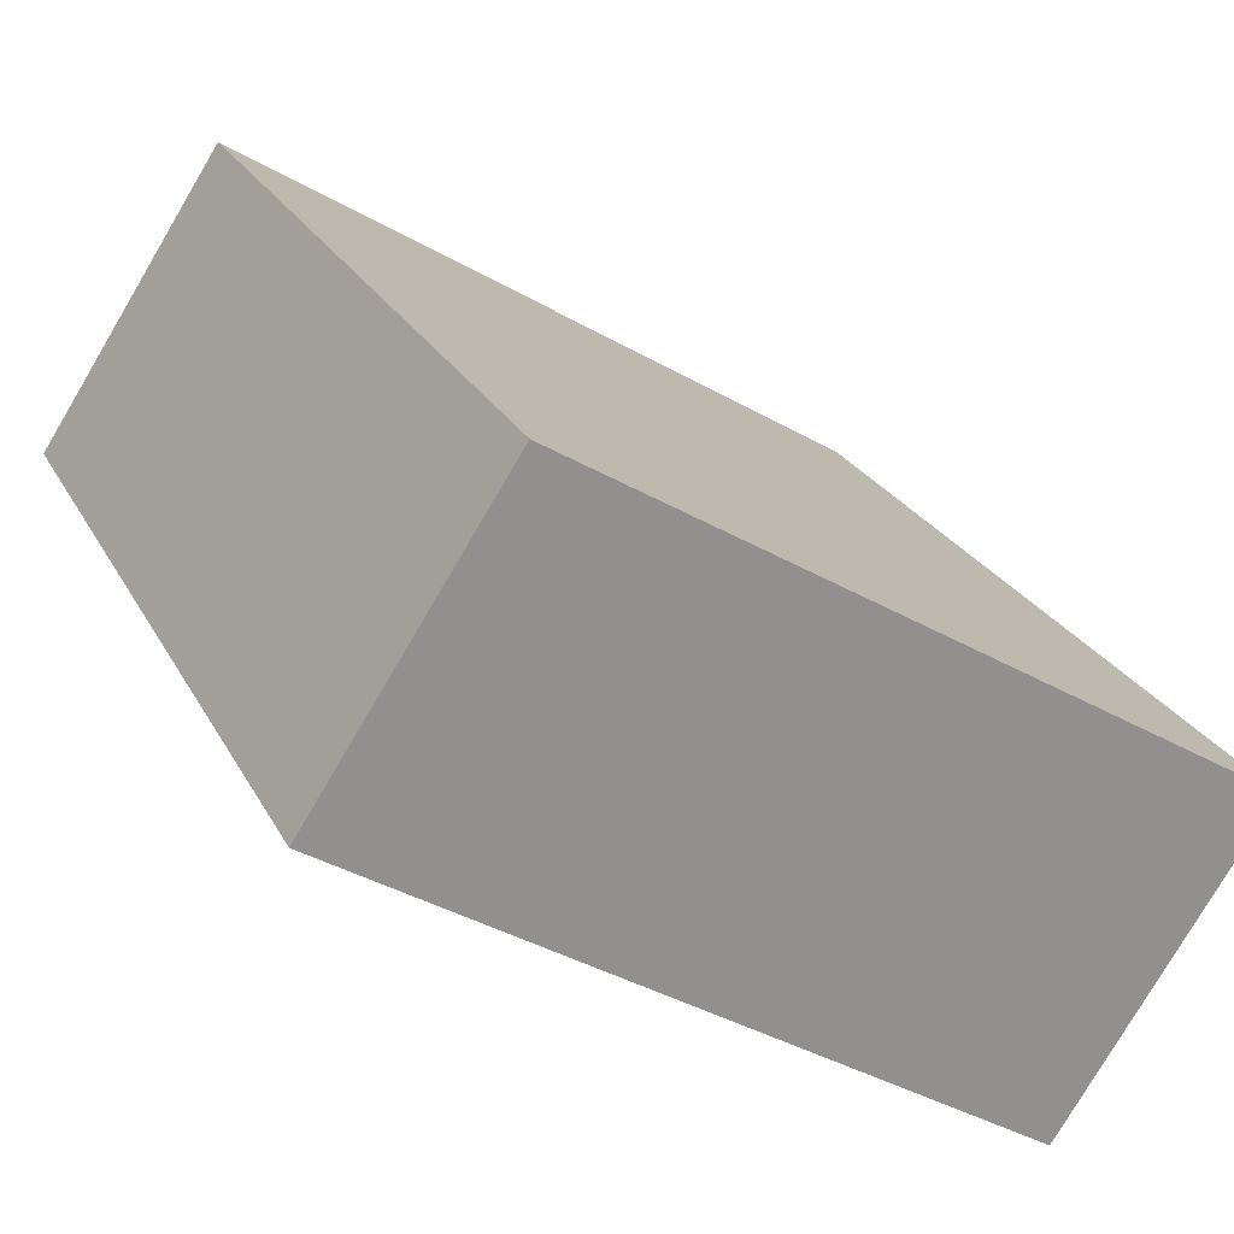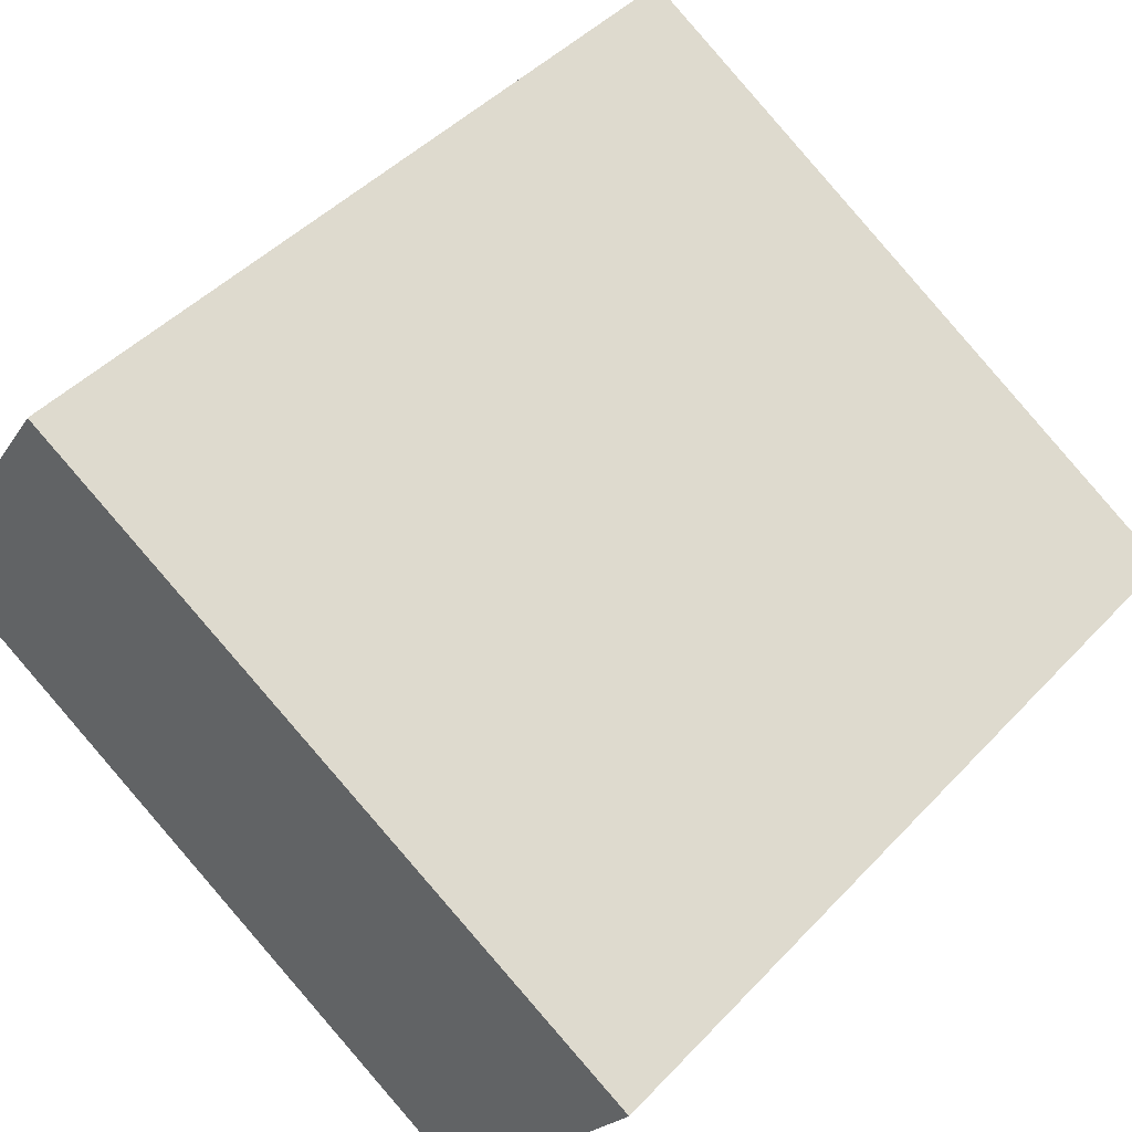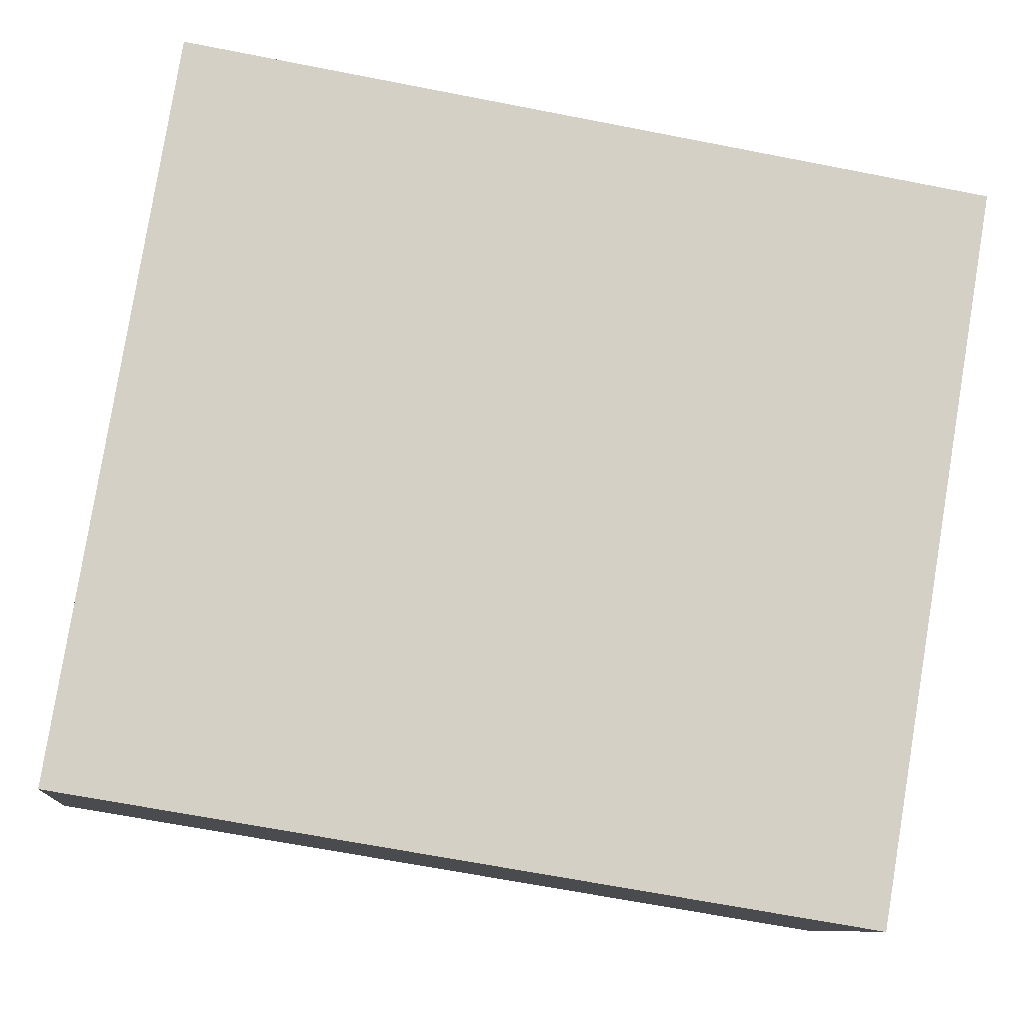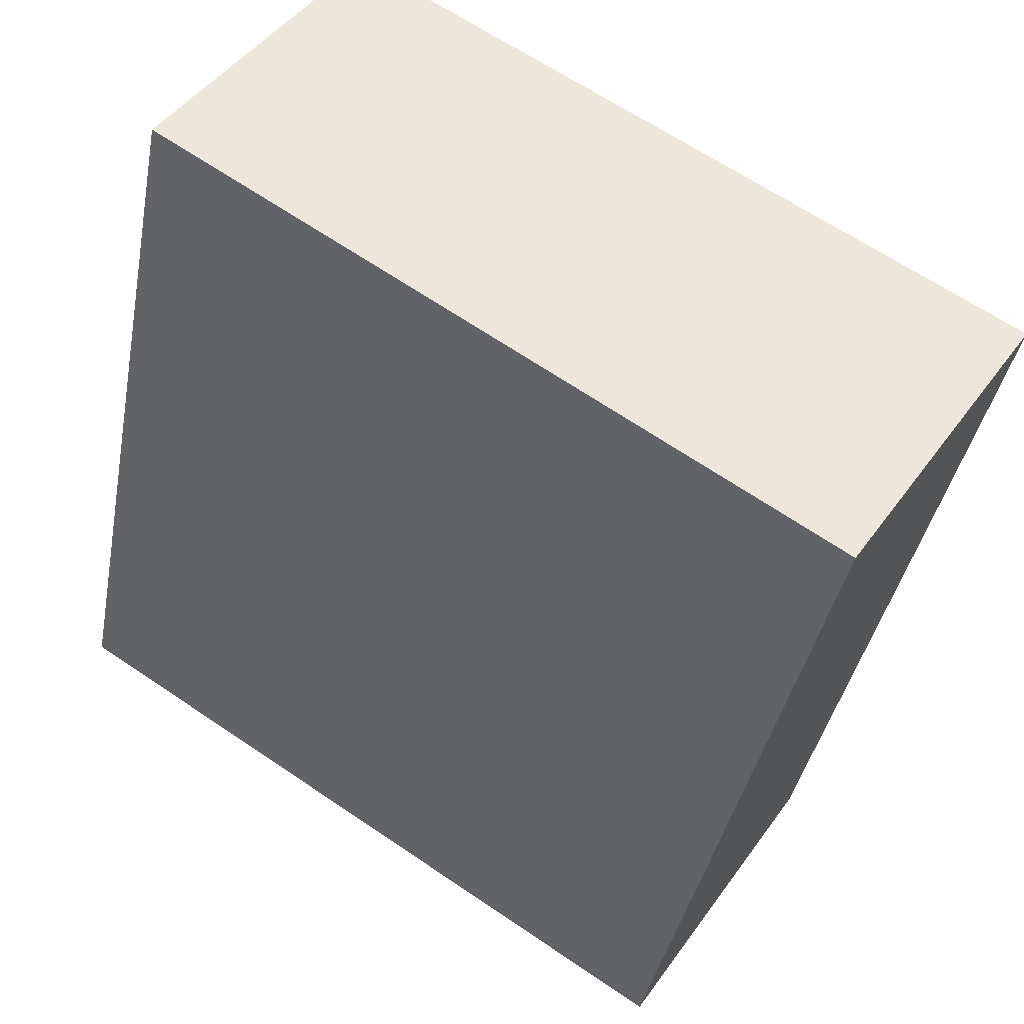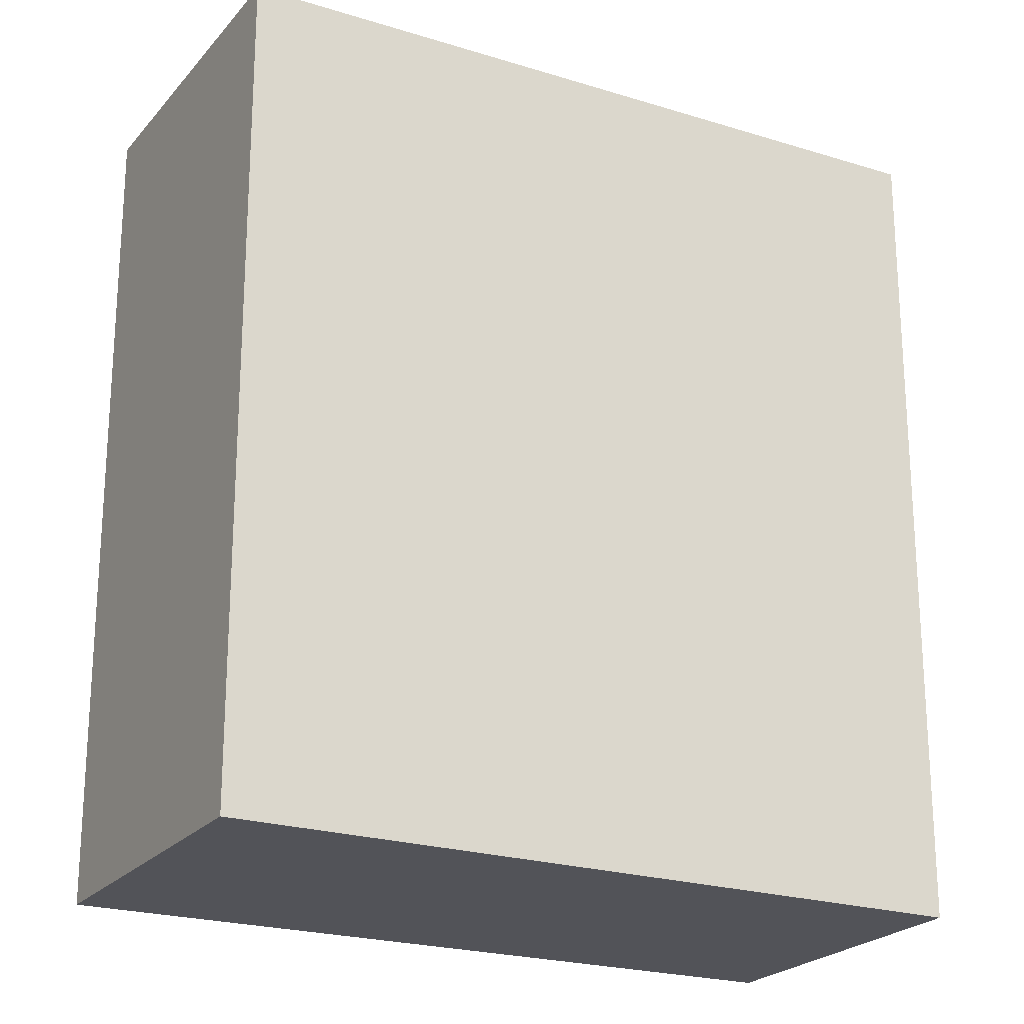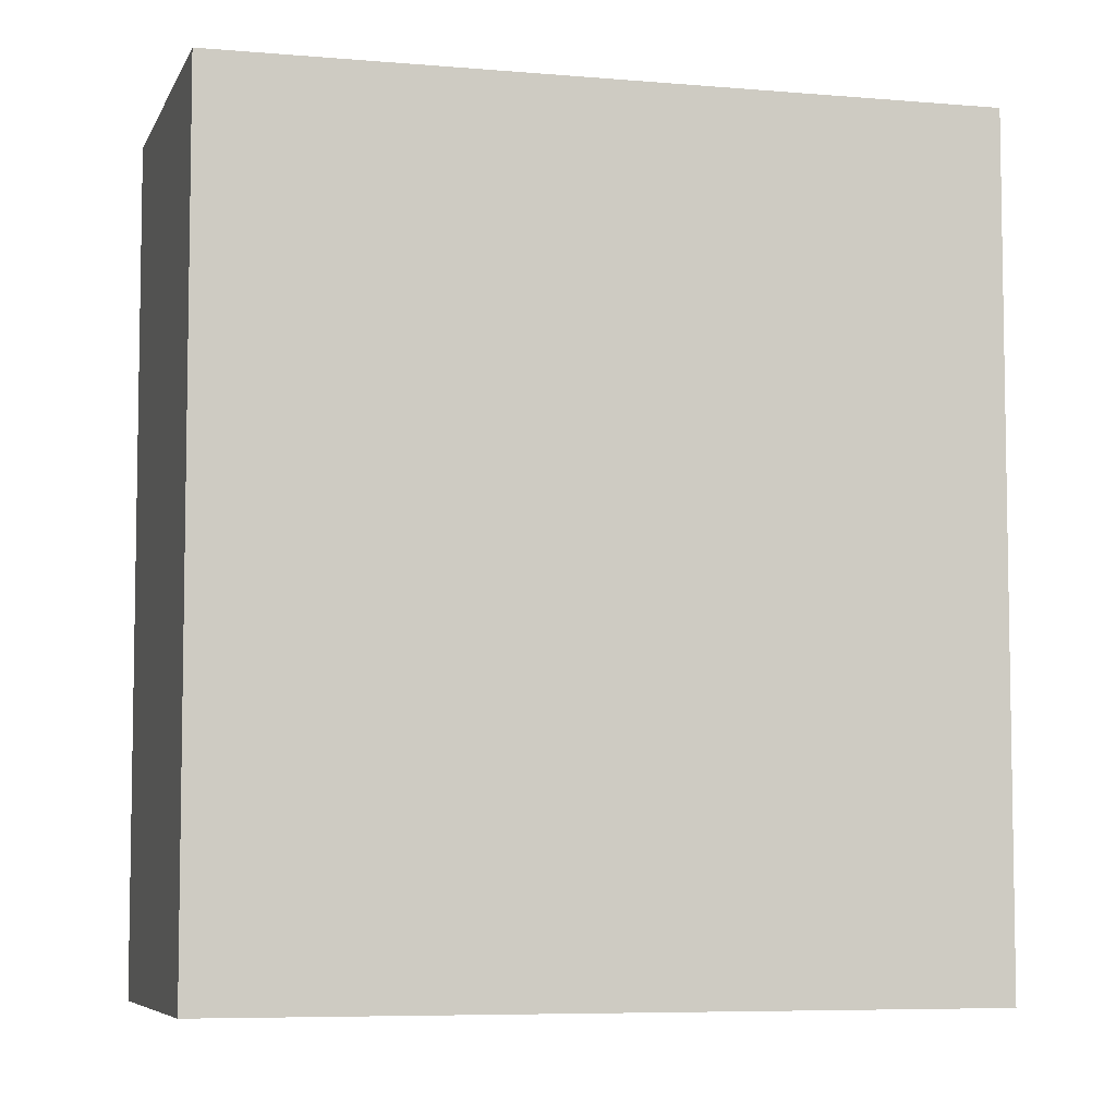
<metadata>
{"format":"obj","ext":"obj","renderer":"f3d","projection":"perspective","resolution":1024,"background":"white","views":[{"elev":24.1,"azim":-21.7,"up":"+Z"},{"elev":45.0,"azim":39.8,"up":"+Z"},{"elev":-66.4,"azim":-101.1,"up":"+Z"},{"elev":-38.6,"azim":-10.5,"up":"+Z"},{"elev":-22.7,"azim":-175.6,"up":"+Y"},{"elev":-6.5,"azim":-162.0,"up":"+Y"}]}
</metadata>
<code>
v  2.995 3.923 -1.924
v  0.867 3.923 1.326
v  3.903 3.923 -0.547
v  0 3.923 2.402e-16
v  0.867 -8.119e-17 1.326
v  3.903 3.349e-17 -0.547
v  2.995 1.178e-16 -1.924
v  0 0 0
g defaultobject
f 1 2 3
f 2 1 4
f 5 3 2
f 3 5 6
f 6 1 3
f 1 6 7
f 7 4 1
f 4 7 8
f 8 2 4
f 2 8 5
f 5 7 6
f 7 5 8

</code>
